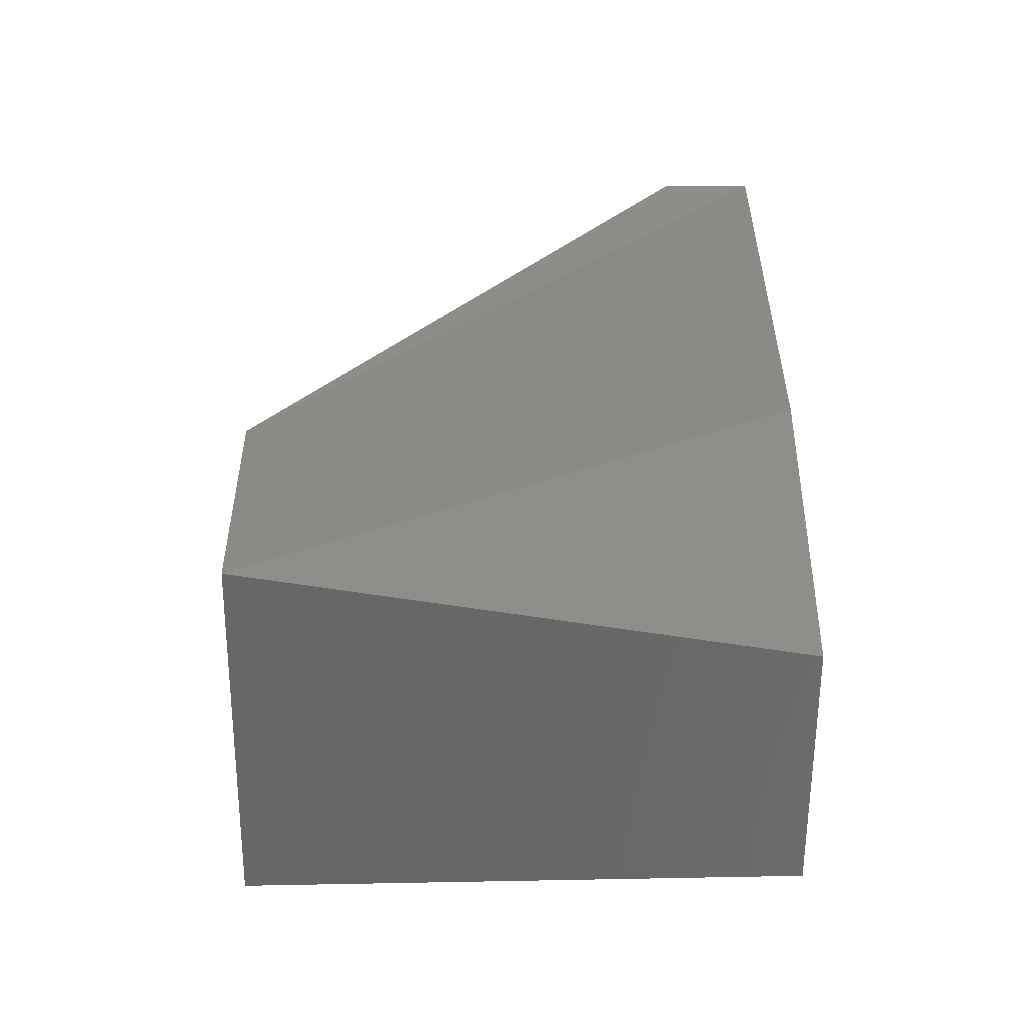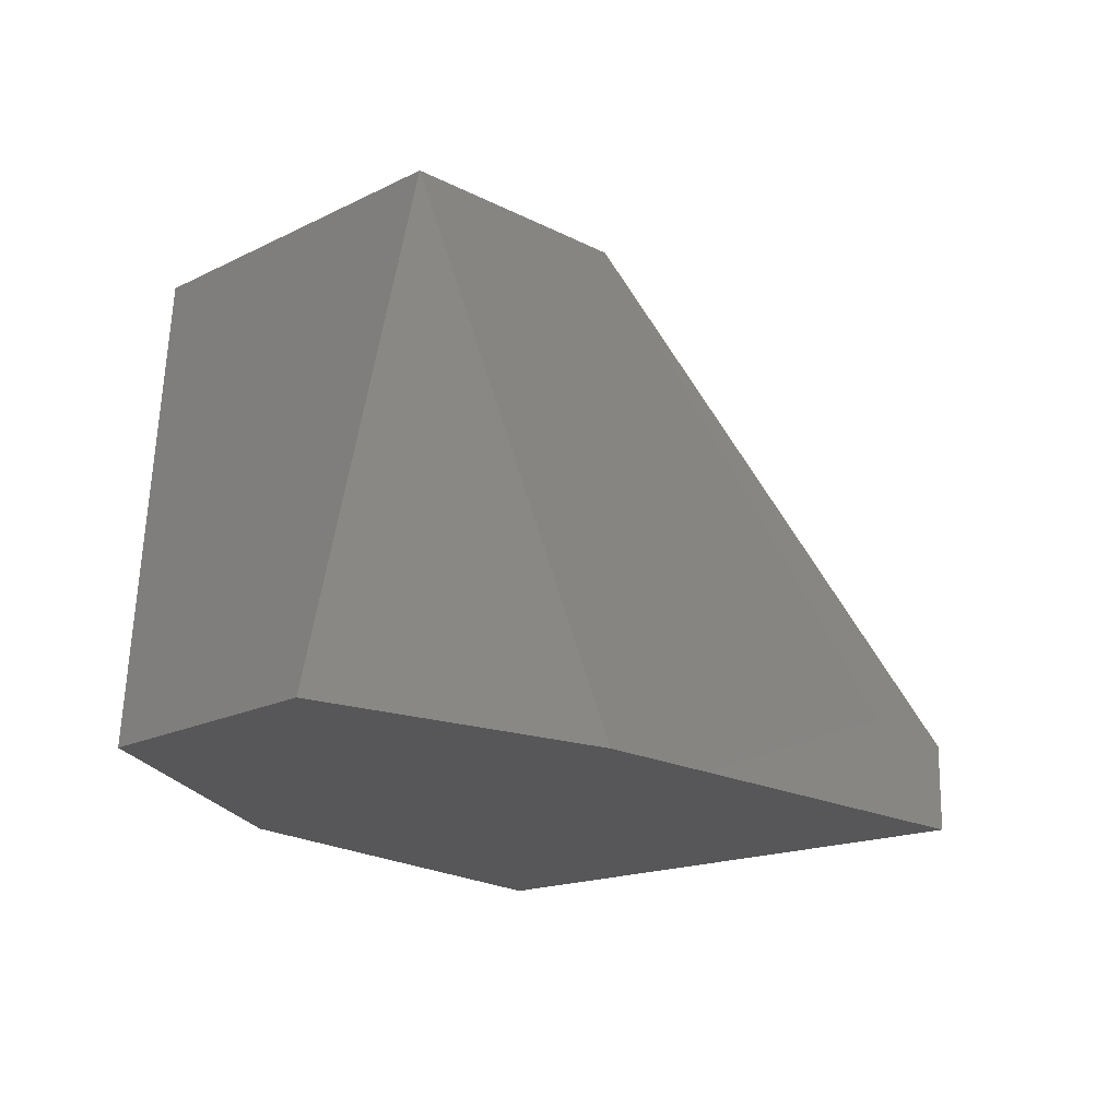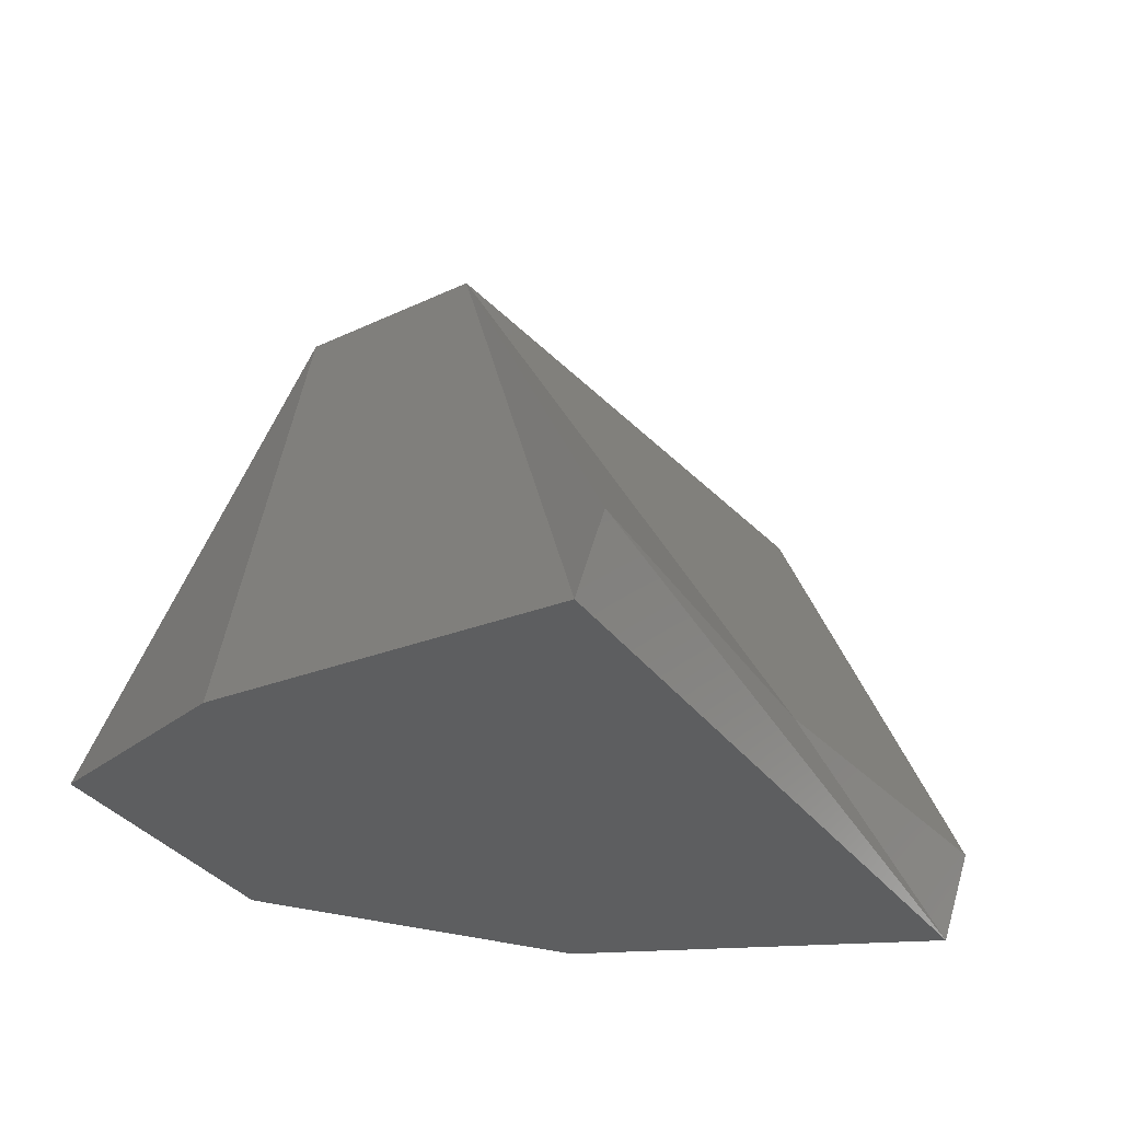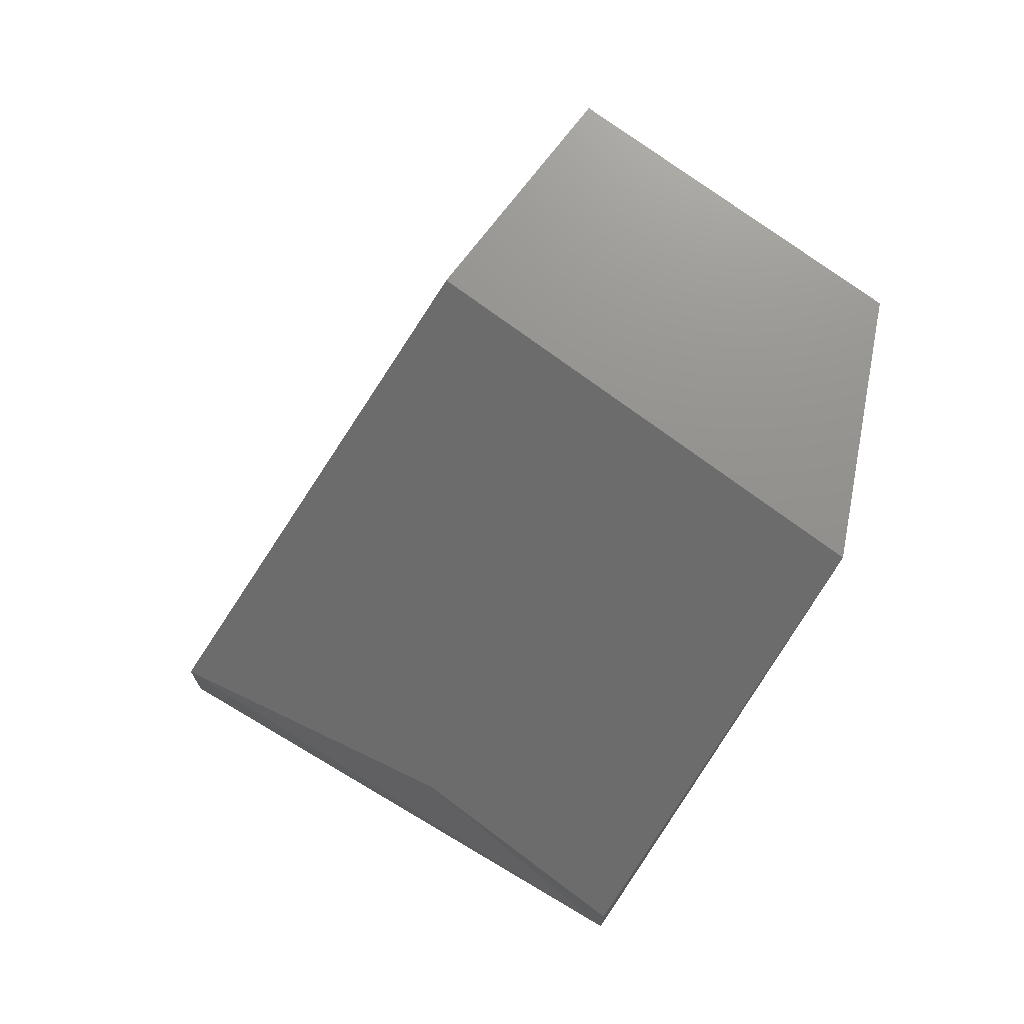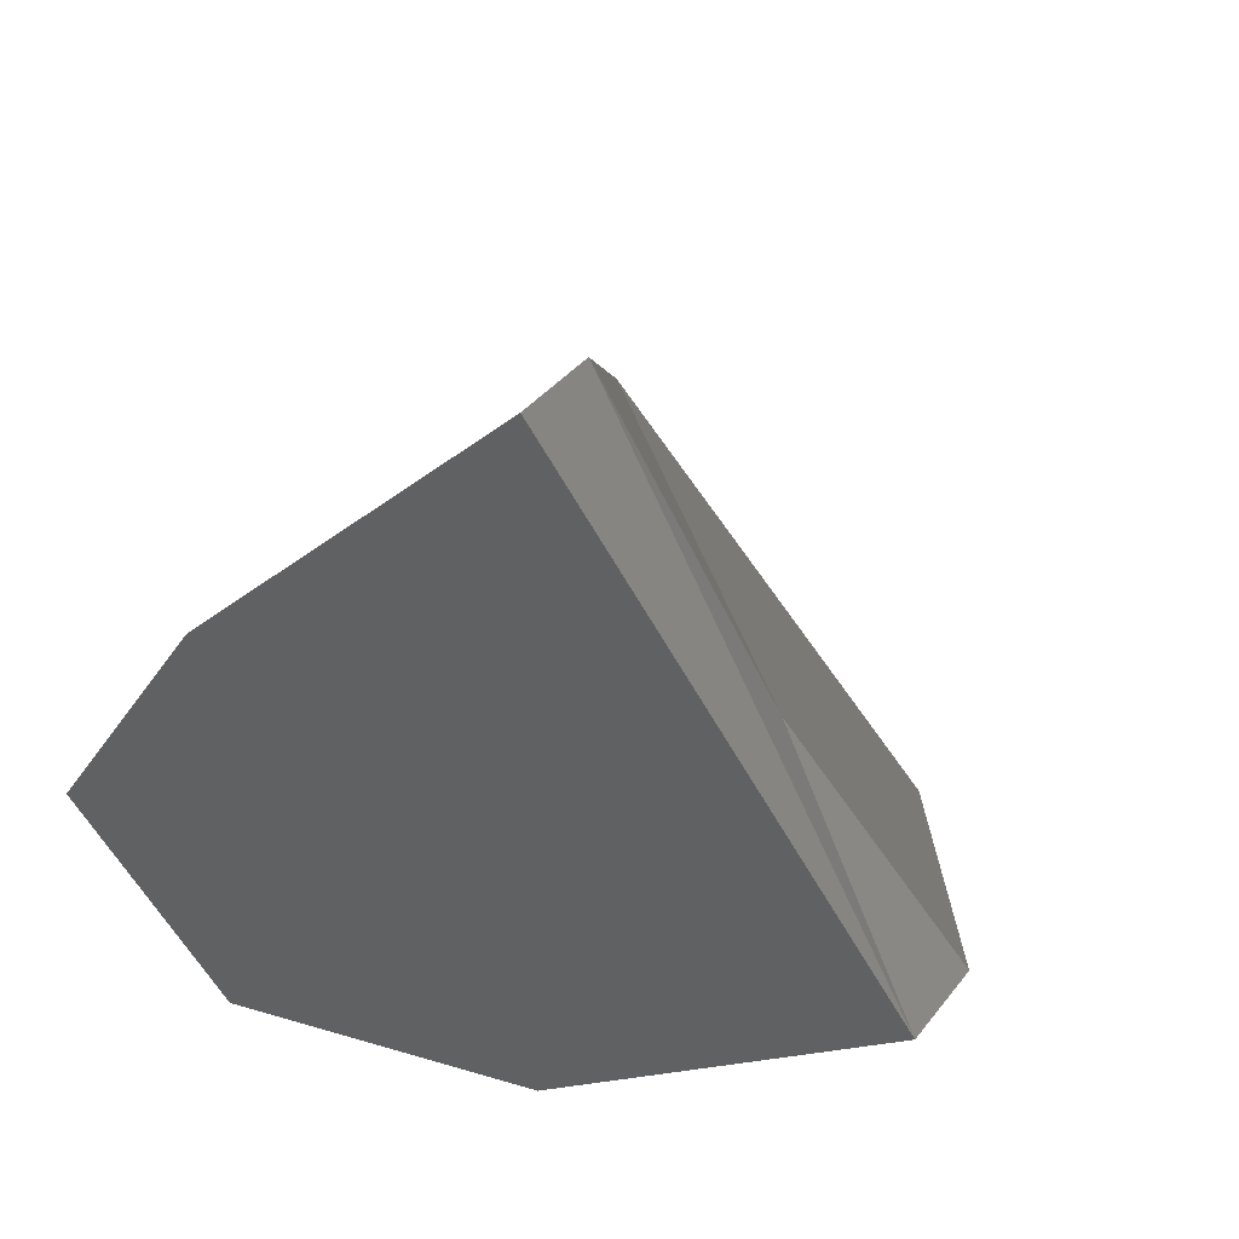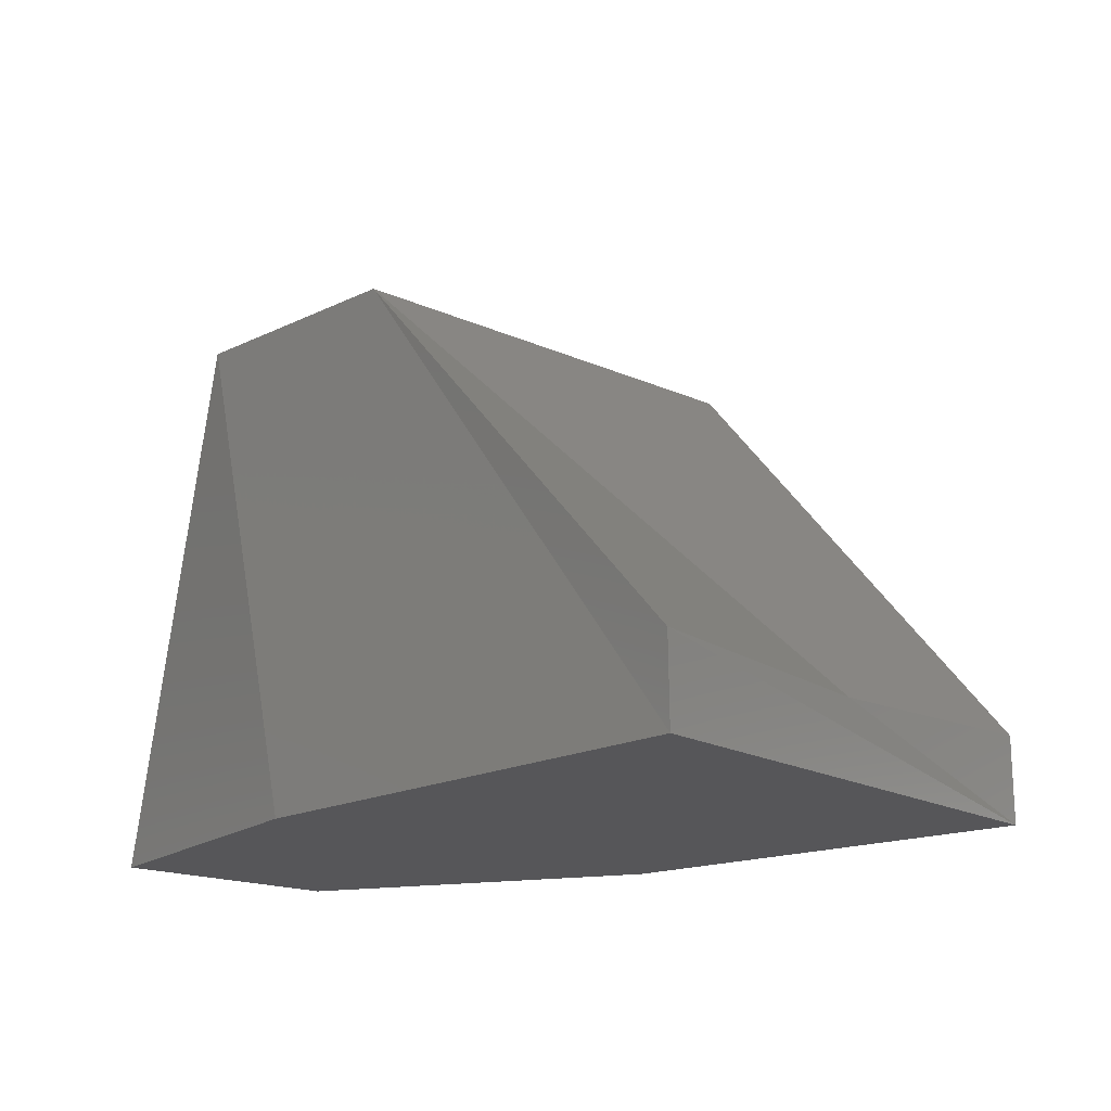
<metadata>
{"format":"stl","ext":"stl","renderer":"f3d","projection":"perspective","resolution":1024,"background":"white","views":[{"elev":-12.0,"azim":-90.4,"up":"+Z"},{"elev":-18.1,"azim":-90.4,"up":"+Y"},{"elev":58.5,"azim":16.2,"up":"+Z"},{"elev":72.4,"azim":82.0,"up":"+Y"},{"elev":37.8,"azim":33.2,"up":"+Z"},{"elev":73.8,"azim":-0.8,"up":"+Z"}]}
</metadata>
<code>
# stl→obj: 13 verts, 22 faces
v 6.755 2.749 2.503
v 6.759 2.749 2.498
v 6.751 2.749 2.499
v 6.755 2.749 2.495
v 6.749 2.749 2.496
v 6.751 2.749 2.494
v 6.755 2.75 2.503
v 6.752 2.755 2.499
v 6.75 2.755 2.497
v 6.757 2.75 2.5
v 6.759 2.75 2.498
v 6.756 2.755 2.495
v 6.753 2.755 2.494
f 1 2 3
f 2 3 4
f 3 4 5
f 4 5 6
f 7 1 8
f 1 8 3
f 8 3 9
f 3 9 5
f 1 7 2
f 7 2 10
f 2 10 11
f 11 2 12
f 2 12 4
f 12 4 6
f 12 11 8
f 11 8 10
f 8 10 7
f 5 6 9
f 6 9 13
f 12 8 13
f 8 13 9
f 6 12 13

</code>
